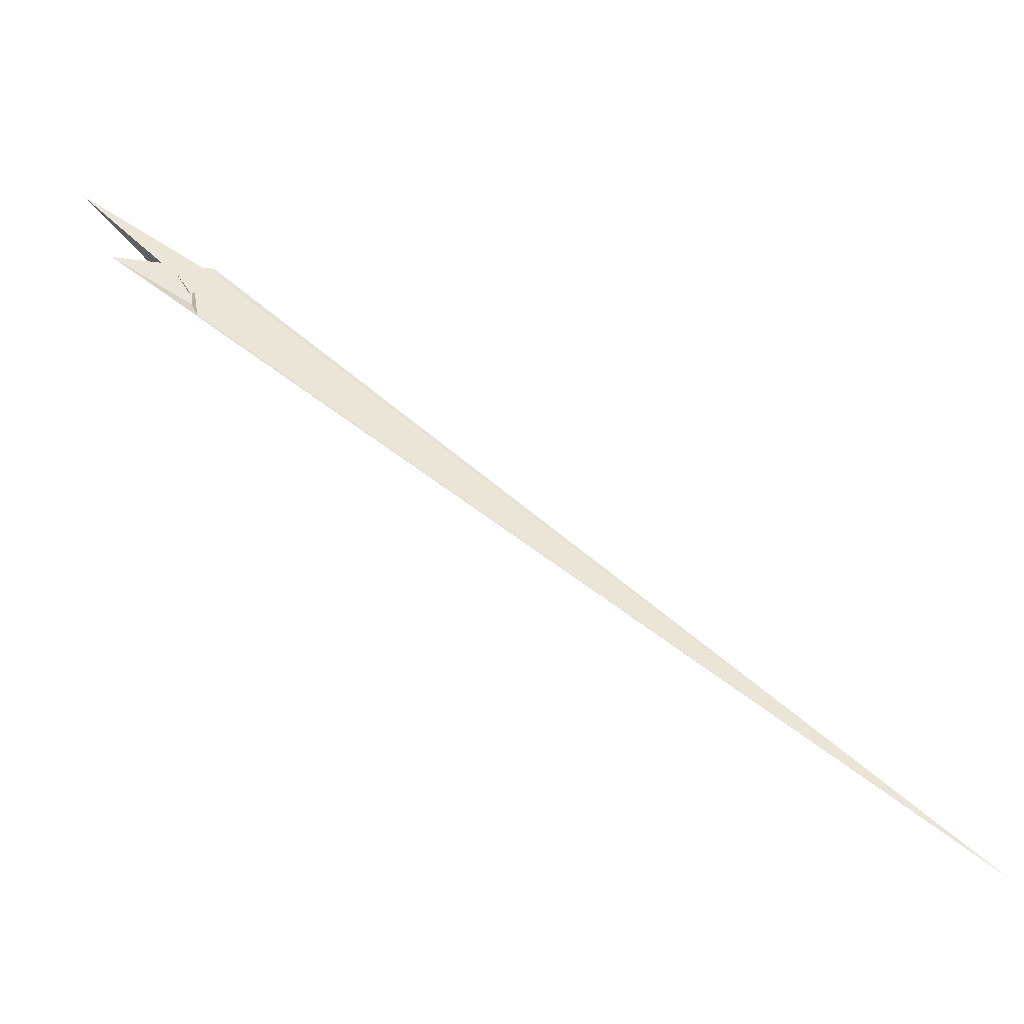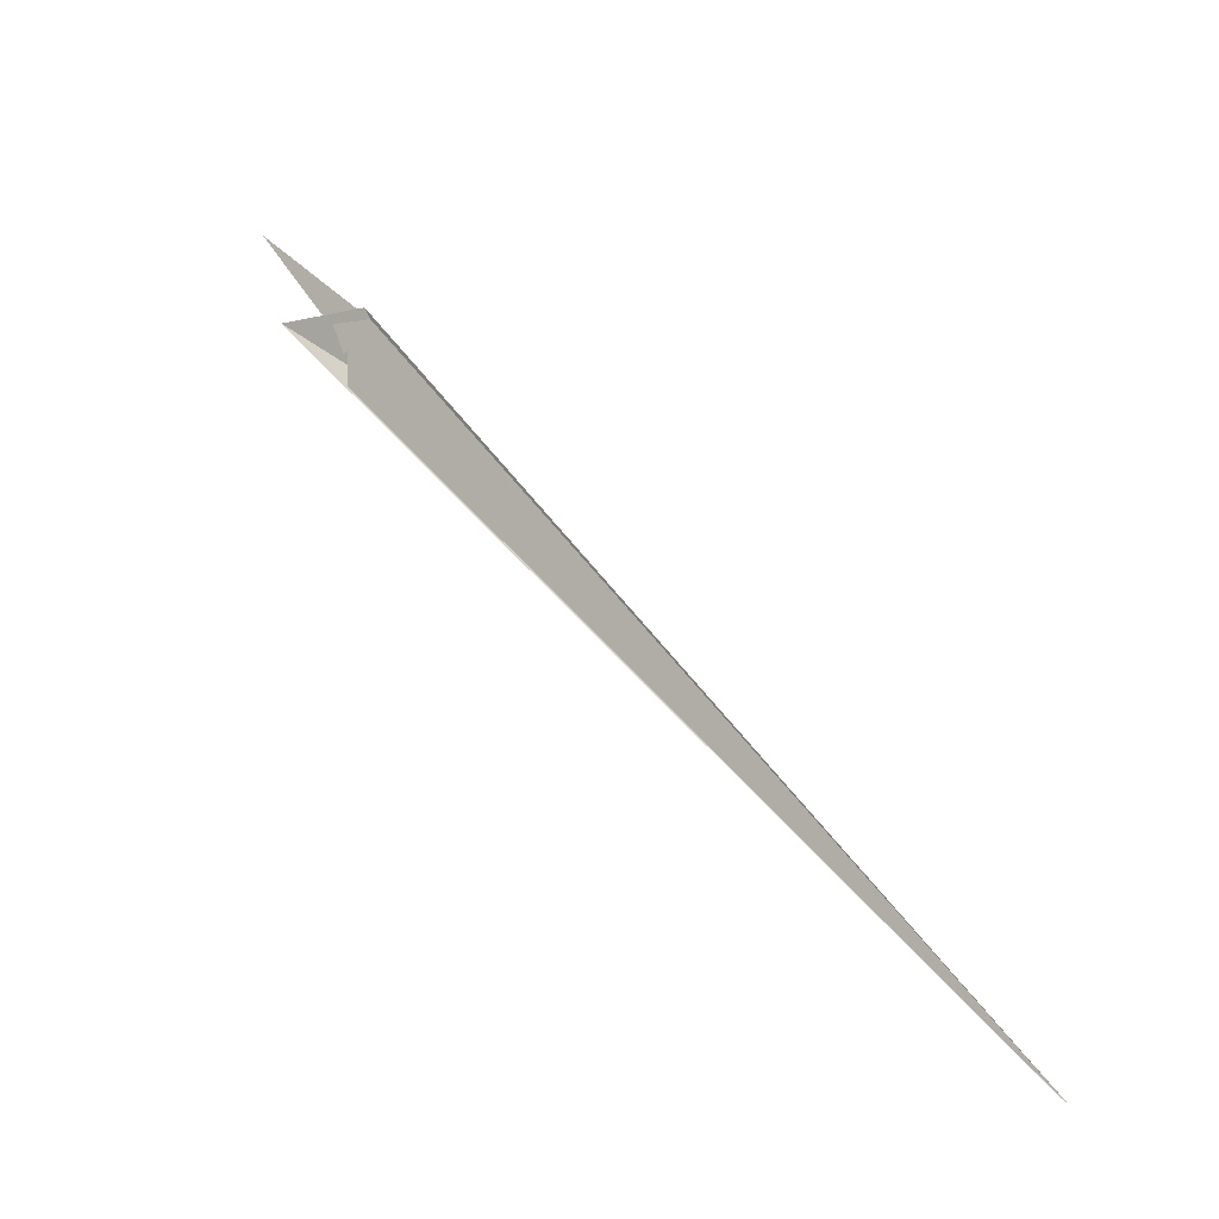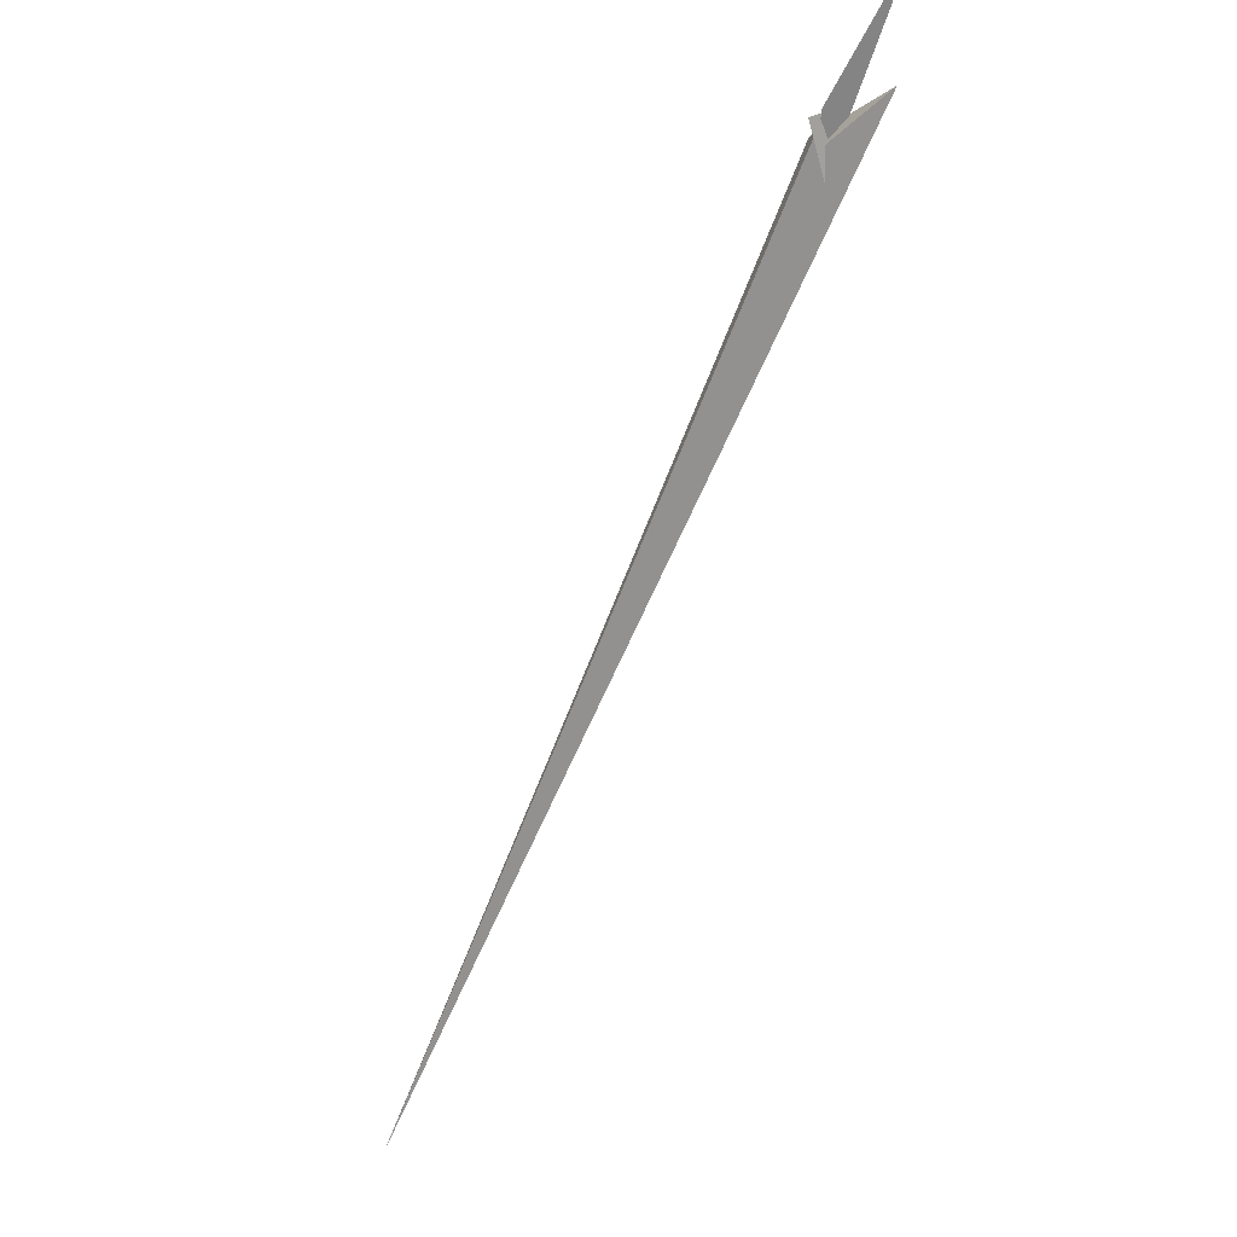
<metadata>
{"format":"obj","ext":"obj","renderer":"f3d","projection":"perspective","resolution":1024,"background":"white","views":[{"elev":-34.9,"azim":-79.9,"up":"+Y"},{"elev":-2.5,"azim":-29.1,"up":"+Y"},{"elev":-19.8,"azim":169.2,"up":"+Y"}]}
</metadata>
<code>
v 18.79 50.76 86.2
v 17.37 0.1697 26.53
v 27.35 16.84 105.9
v 674.2 -1880 2260
v 21.52 -37.47 14.74
v 4.25 23.53 -32.36
v 5.42 21.58 -26.97
v -2.07 53.47 -41.94
v 12.86 3.261 1.285
v 12.39 -5.964 -10.87
v 16.15 -20.68 -2.1
v -104.6 35.41 -198
v 8.795 -20.01 -14.61
v 6.444 7.288 10.84
v -14.84 18.32 -22.87
v -38.44 37.07 -52.97
v -29.78 37.91 -33.29
v 7.486 12.99 19.48
v 6.917 5.815 10.22
v 0.947 -5.474 -15.34
v -3.753 -102.3 34.12
v -9.682 2.236 20.58
v -35.1 22.35 -37.94
v -4.045 16.47 33.58
v -3.843 16.04 34.04
v -3.844 -97.31 33.92
v -12.55 -42.29 13.92
v -19.99 -13.04 -3.175
v 23.09 25.01 -32.11
v 15.65 29.09 -44.48
v -18.83 -161 61.36
v 23.76 23.26 -29.91
v 15.56 -7.568 -15.97
v 20.48 -2.633 -13.75
v -11.49 1.719 21.54
v -7.29 -2.125 32.58
v 27.85 39.1 -68.11
v -113.3 298.3 -316.7
v -20.37 -15 6.886
v -17.66 -73.51 33.53
v 60.51 10.91 -72.38
v 29.91 15.39 -25.74
v -7.137 -14.32 -4.328
v 16.39 -20.36 -2.487
f 1 2 8 6 7 10 9 11 5 4 3
f 1 2 18 19 14 15 17 16 20 13 12
f 1 3 24 25 22 23 28 27 26 21 12
f 4 5 33 34 32 29 30 13 12 21 31
f 6 7 15 14 36 35 22 23 37 29 30
f 3 4 31 36 35 39 40 17 16 38 24
f 2 8 41 42 32 29 37 38 24 25 18
f 9 10 34 33 43 39 35 22 25 18 19
f 9 11 44 42 41 26 21 31 36 14 19
f 6 8 41 26 27 40 39 43 20 13 30
f 5 11 44 28 23 37 38 16 20 43 33
f 7 10 34 32 42 44 28 27 40 17 15

</code>
